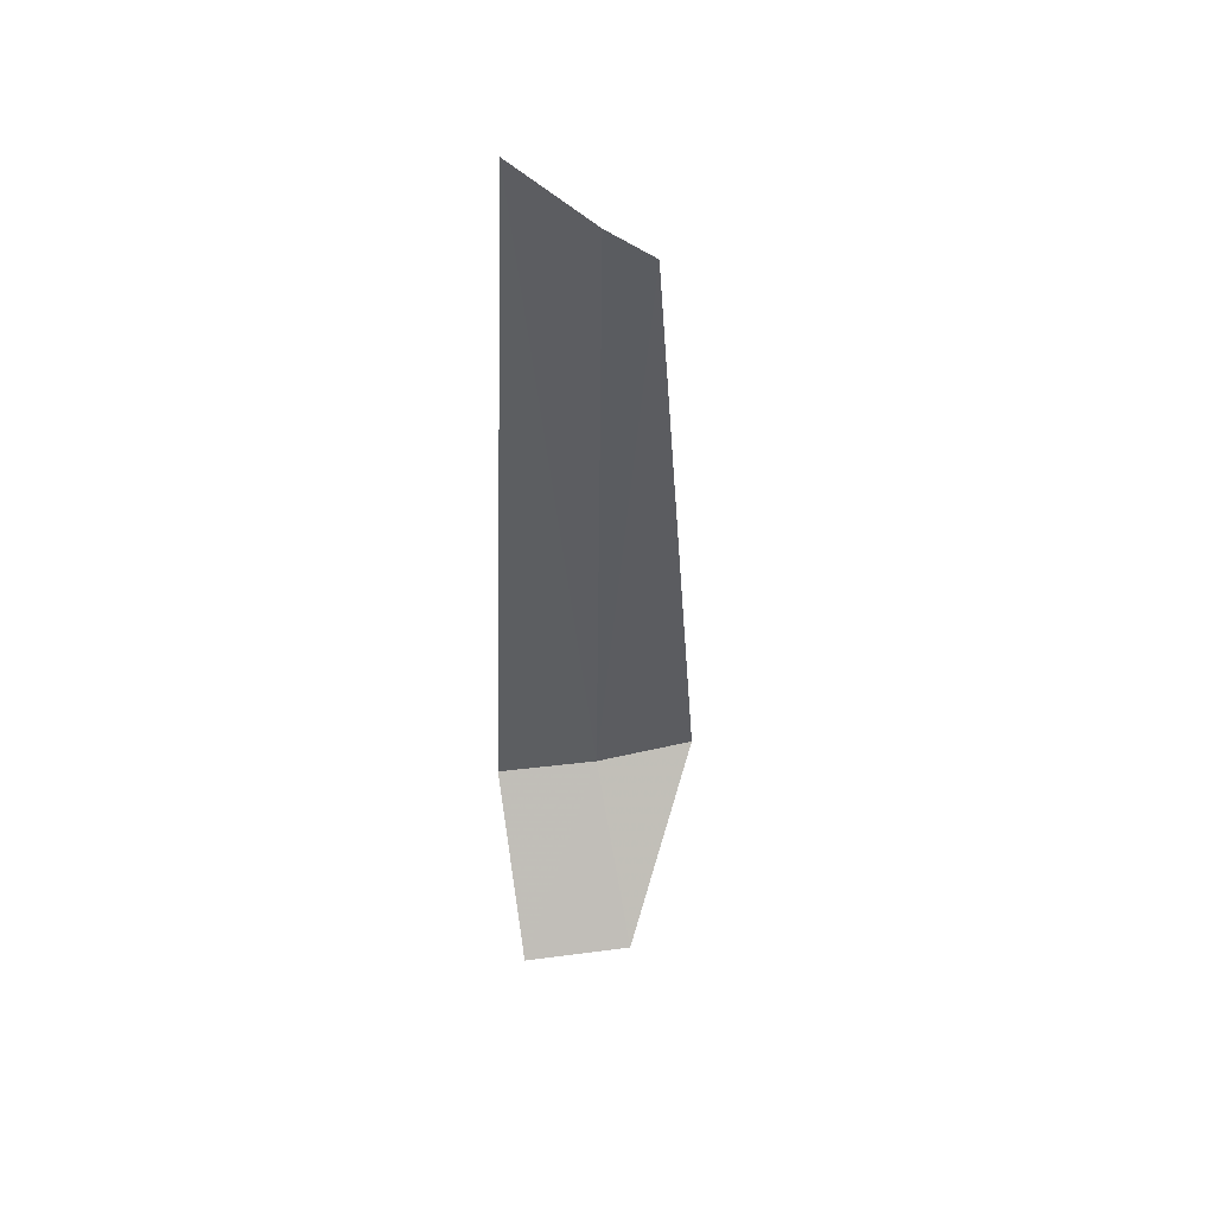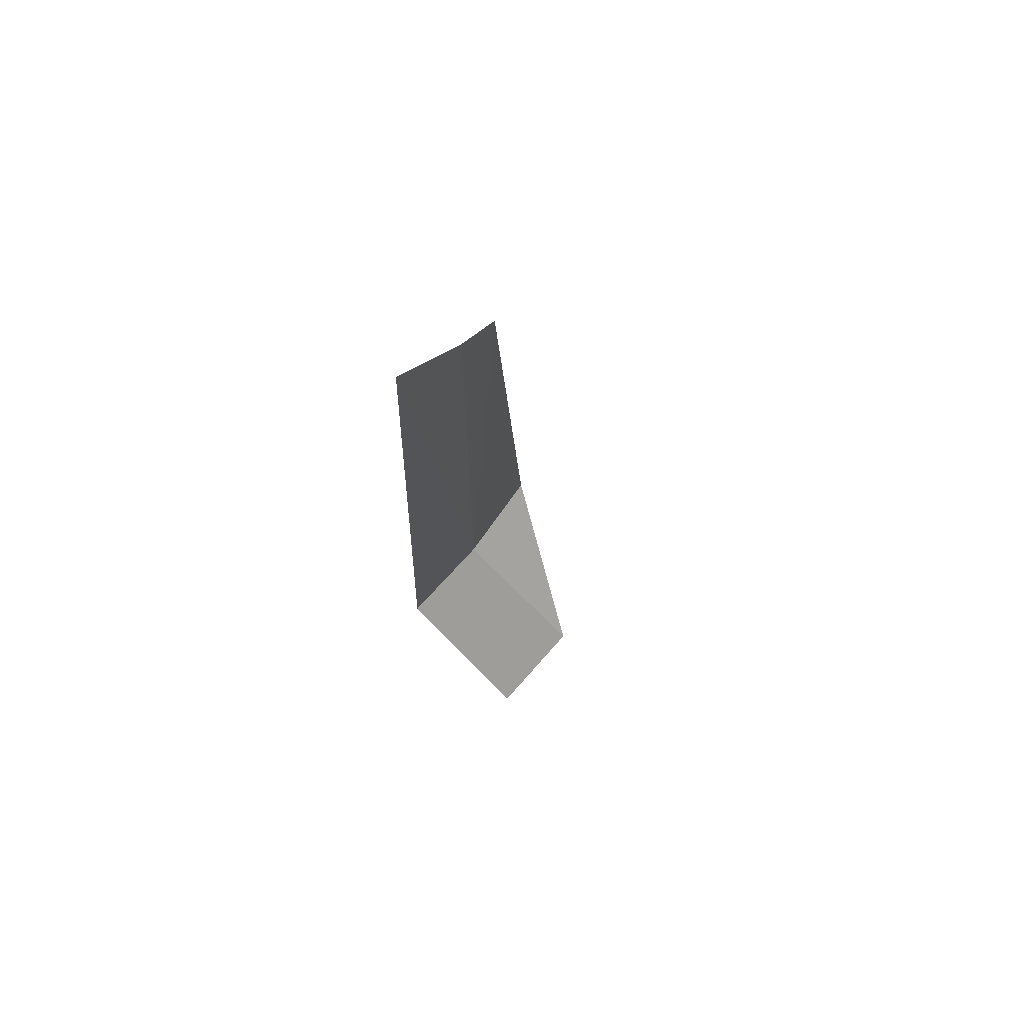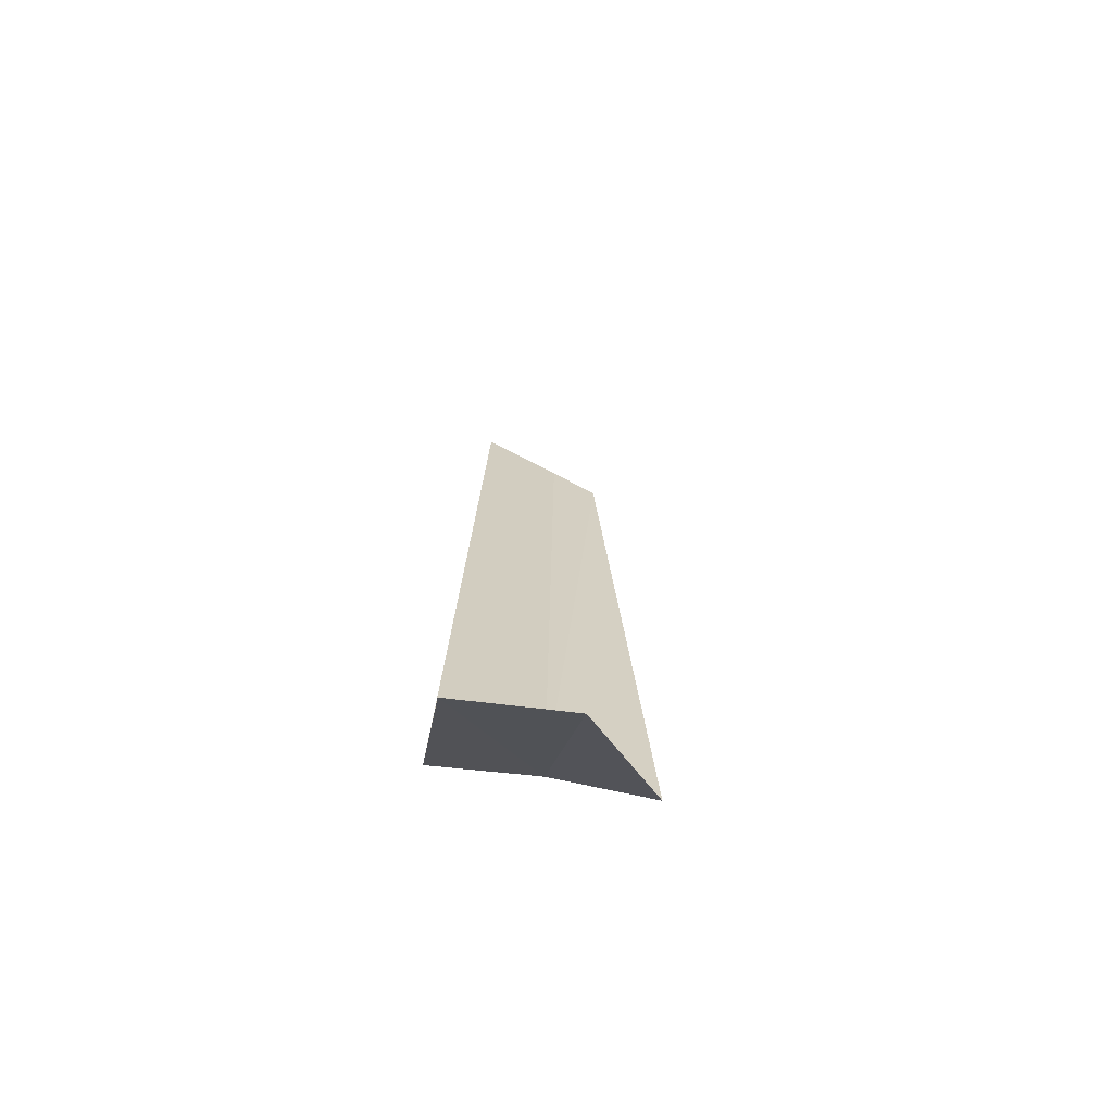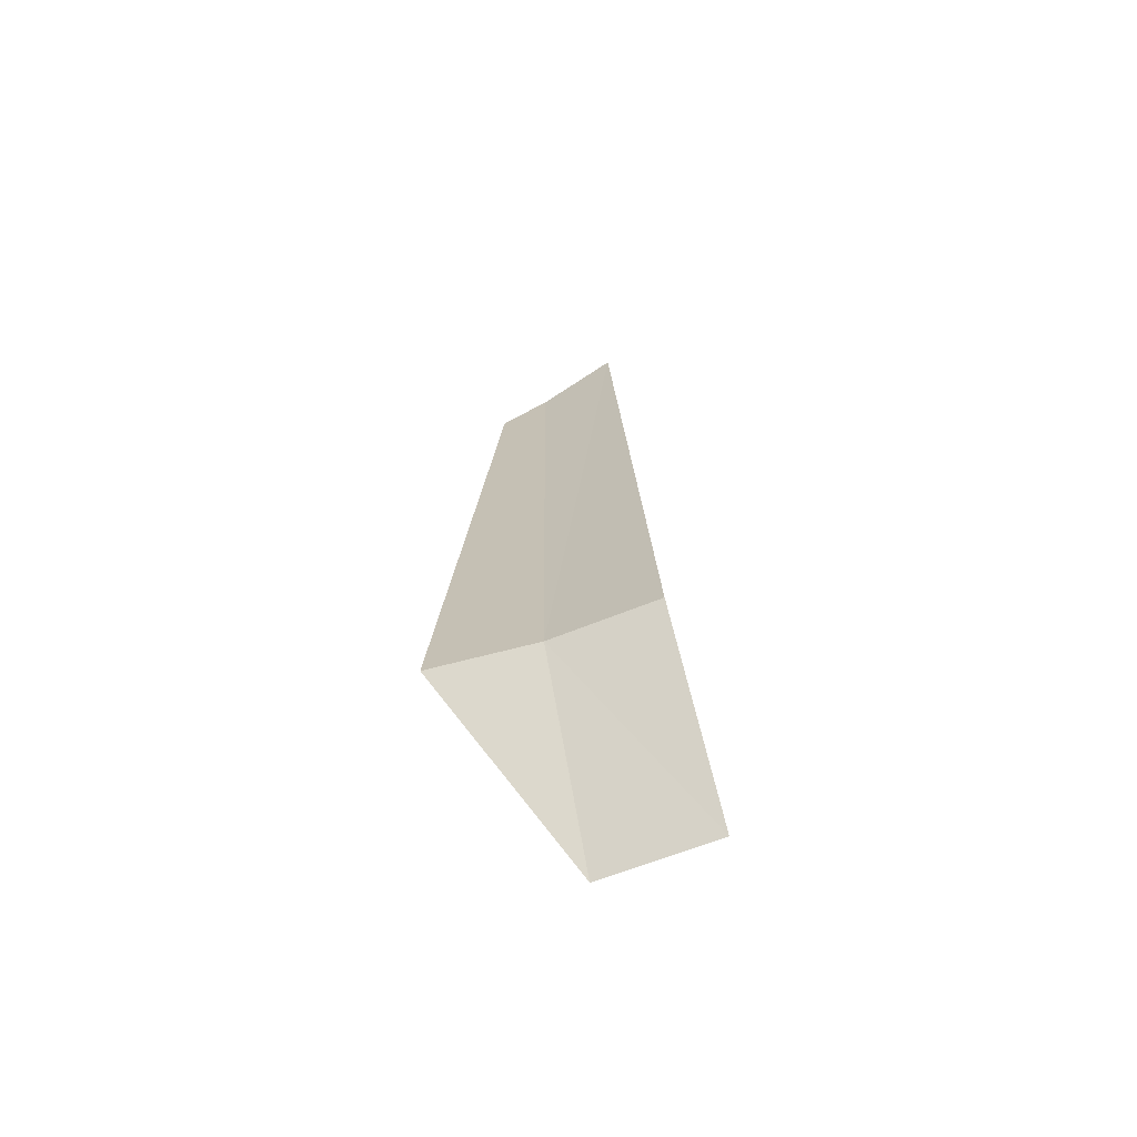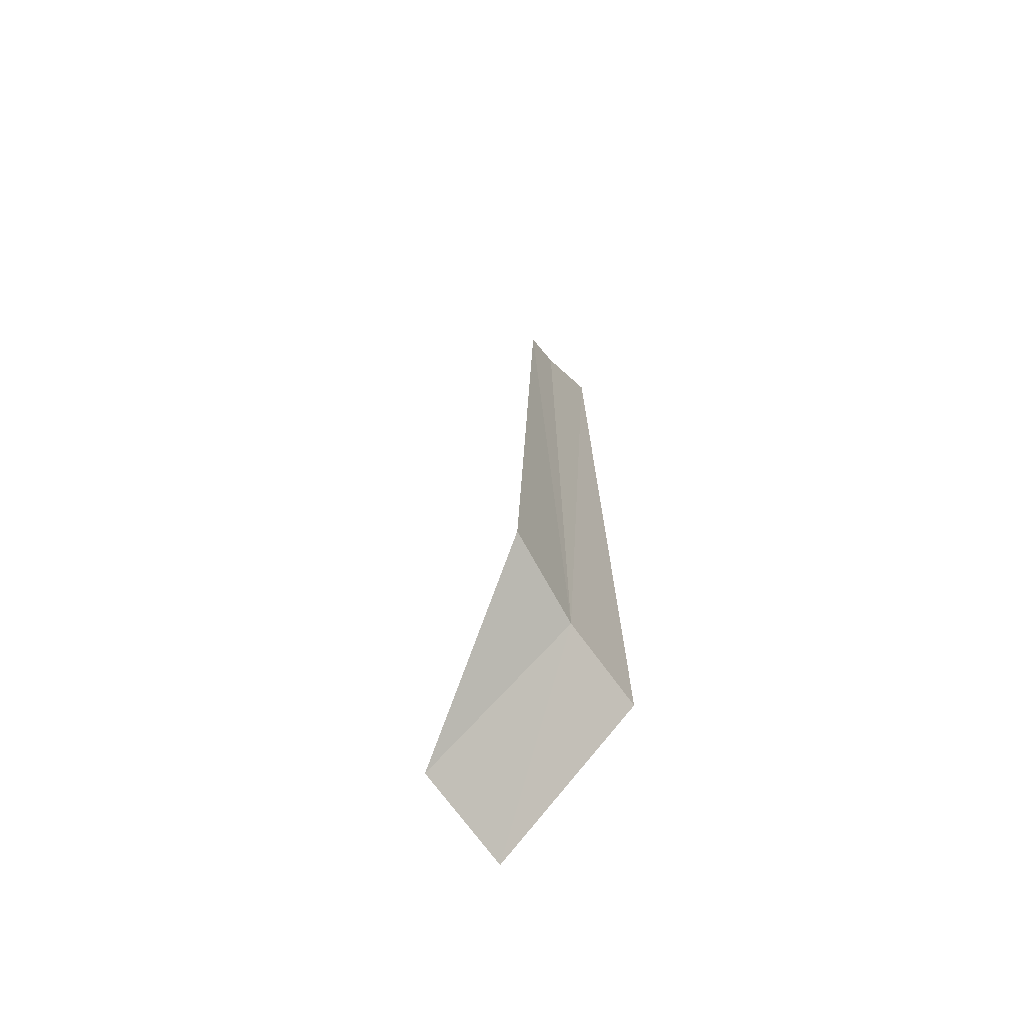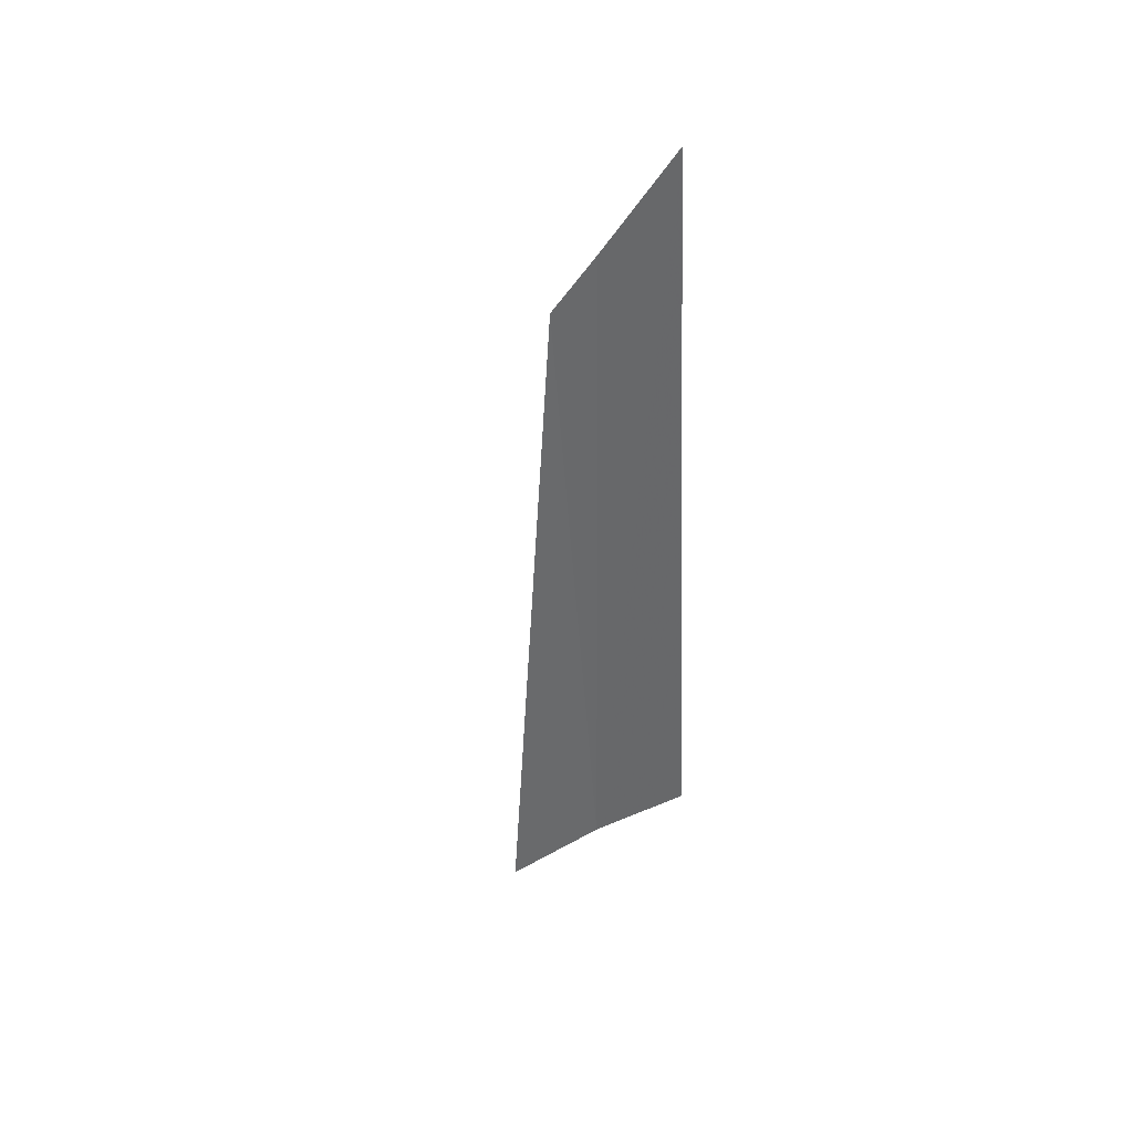
<metadata>
{"format":"obj","ext":"obj","renderer":"f3d","projection":"perspective","resolution":1024,"background":"white","views":[{"elev":49.7,"azim":-107.8,"up":"+Y"},{"elev":74.6,"azim":-148.0,"up":"+Y"},{"elev":-66.0,"azim":-106.7,"up":"+Y"},{"elev":-69.2,"azim":101.1,"up":"+Y"},{"elev":-66.0,"azim":24.5,"up":"+Y"},{"elev":40.5,"azim":51.9,"up":"+Y"}]}
</metadata>
<code>
v 8.972 -21.96 15.28
v 9.052 -16.47 14.79
v 9.103 -21.96 14.56
v 8.966 -17.02 15.33
v 8.938 -17.3 15.66
v 8.928 -21.96 16
v 8.104 -22.96 14.44
v 7.972 -22.96 15.22
f 1 3 2
f 1 2 4
f 1 4 5
f 1 5 6
f 1 7 3
f 1 8 7
f 1 6 8

</code>
